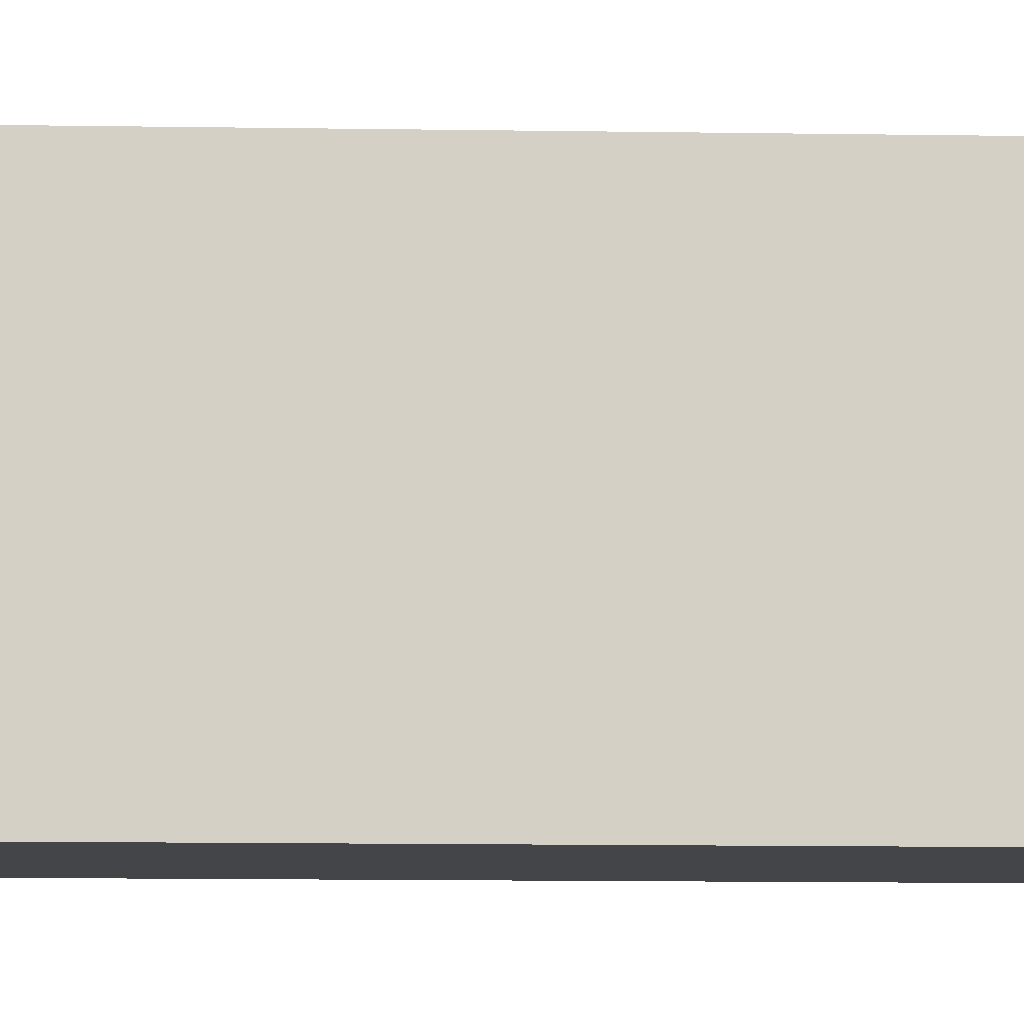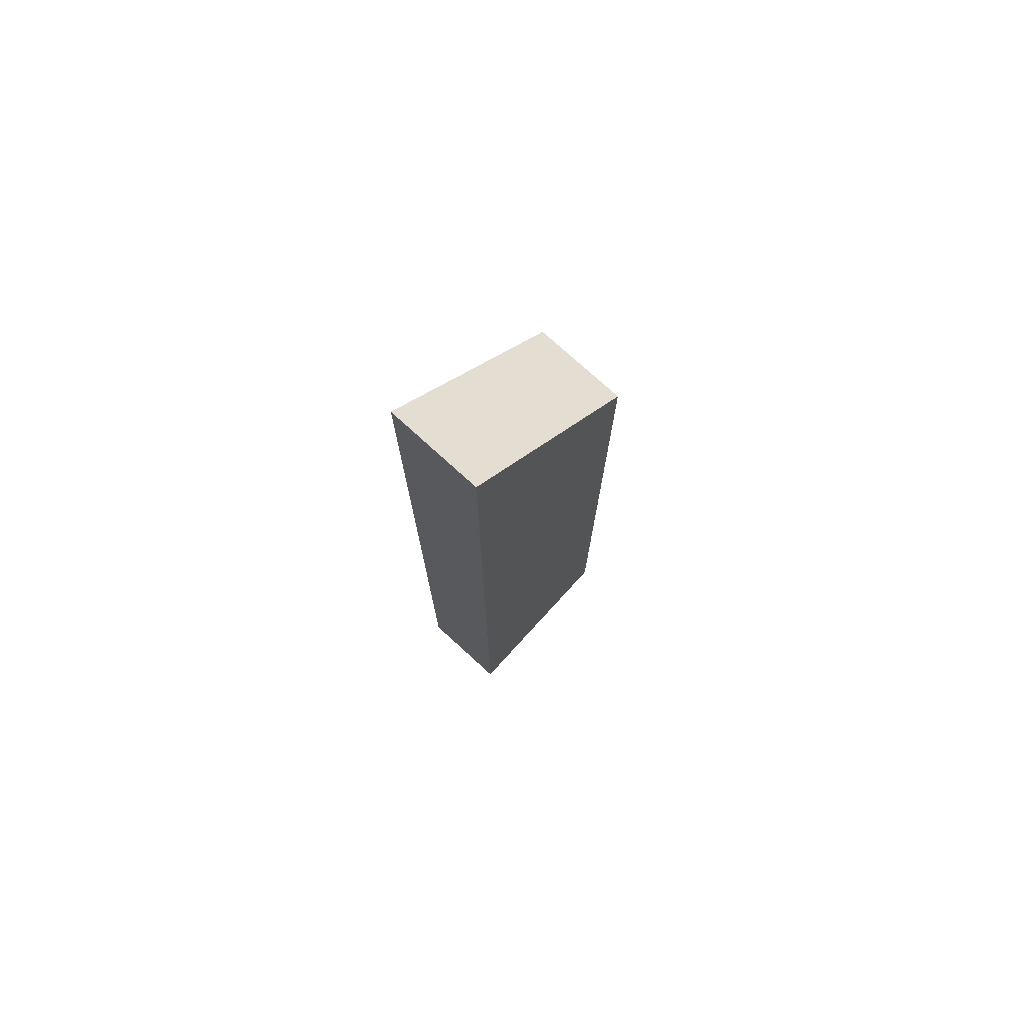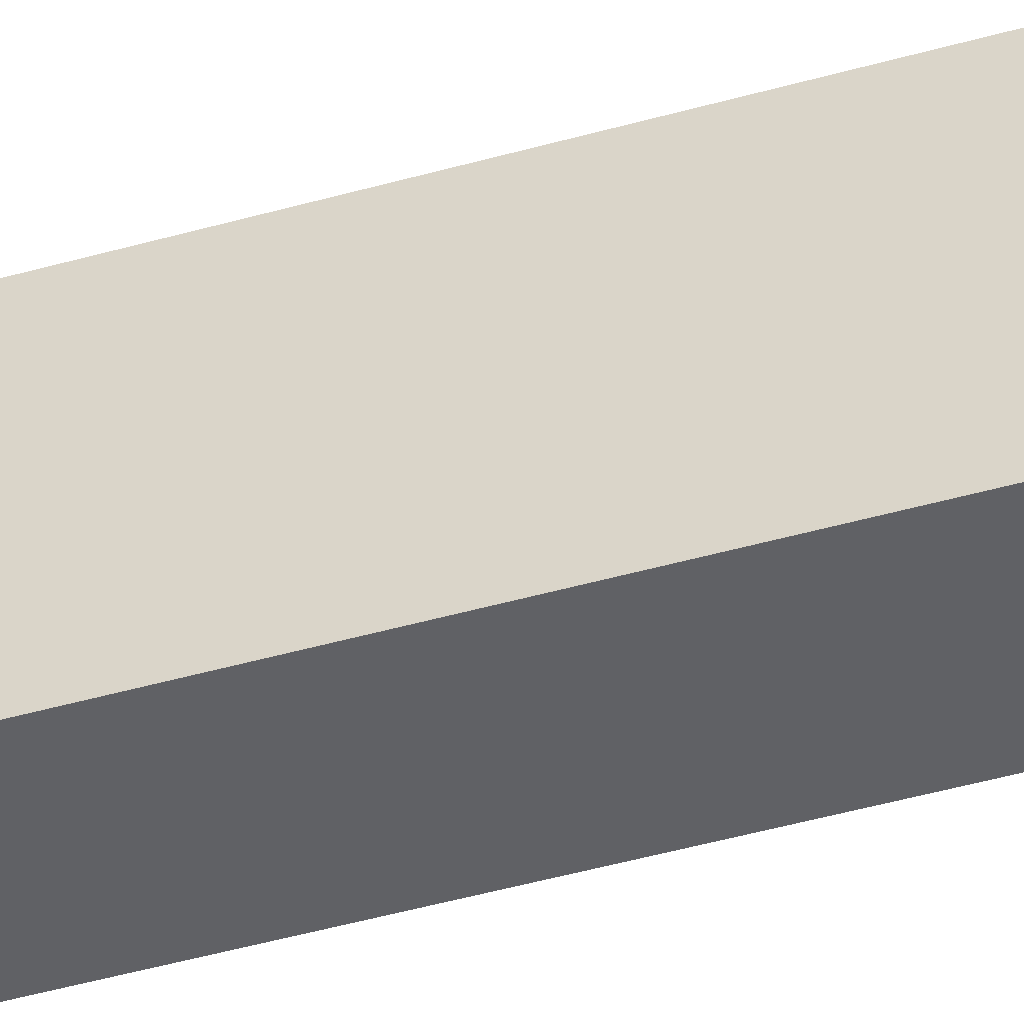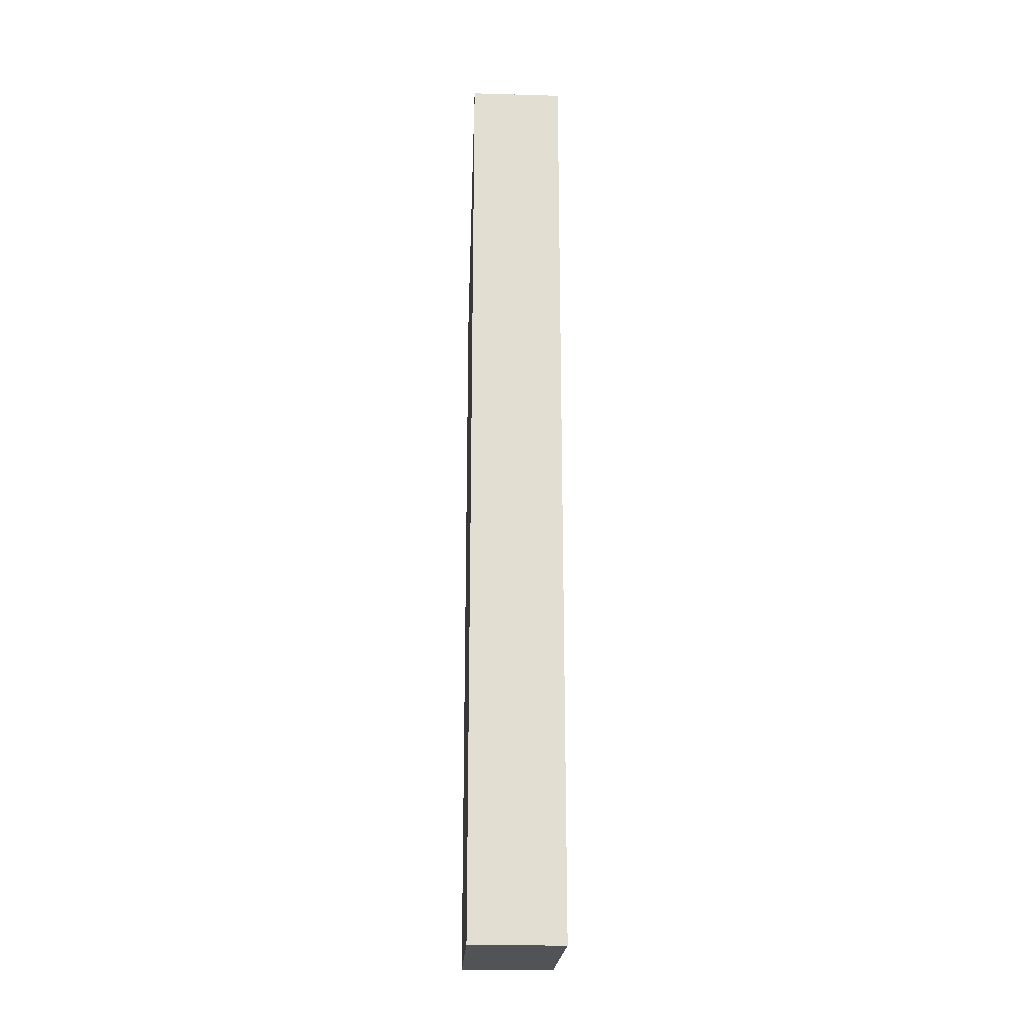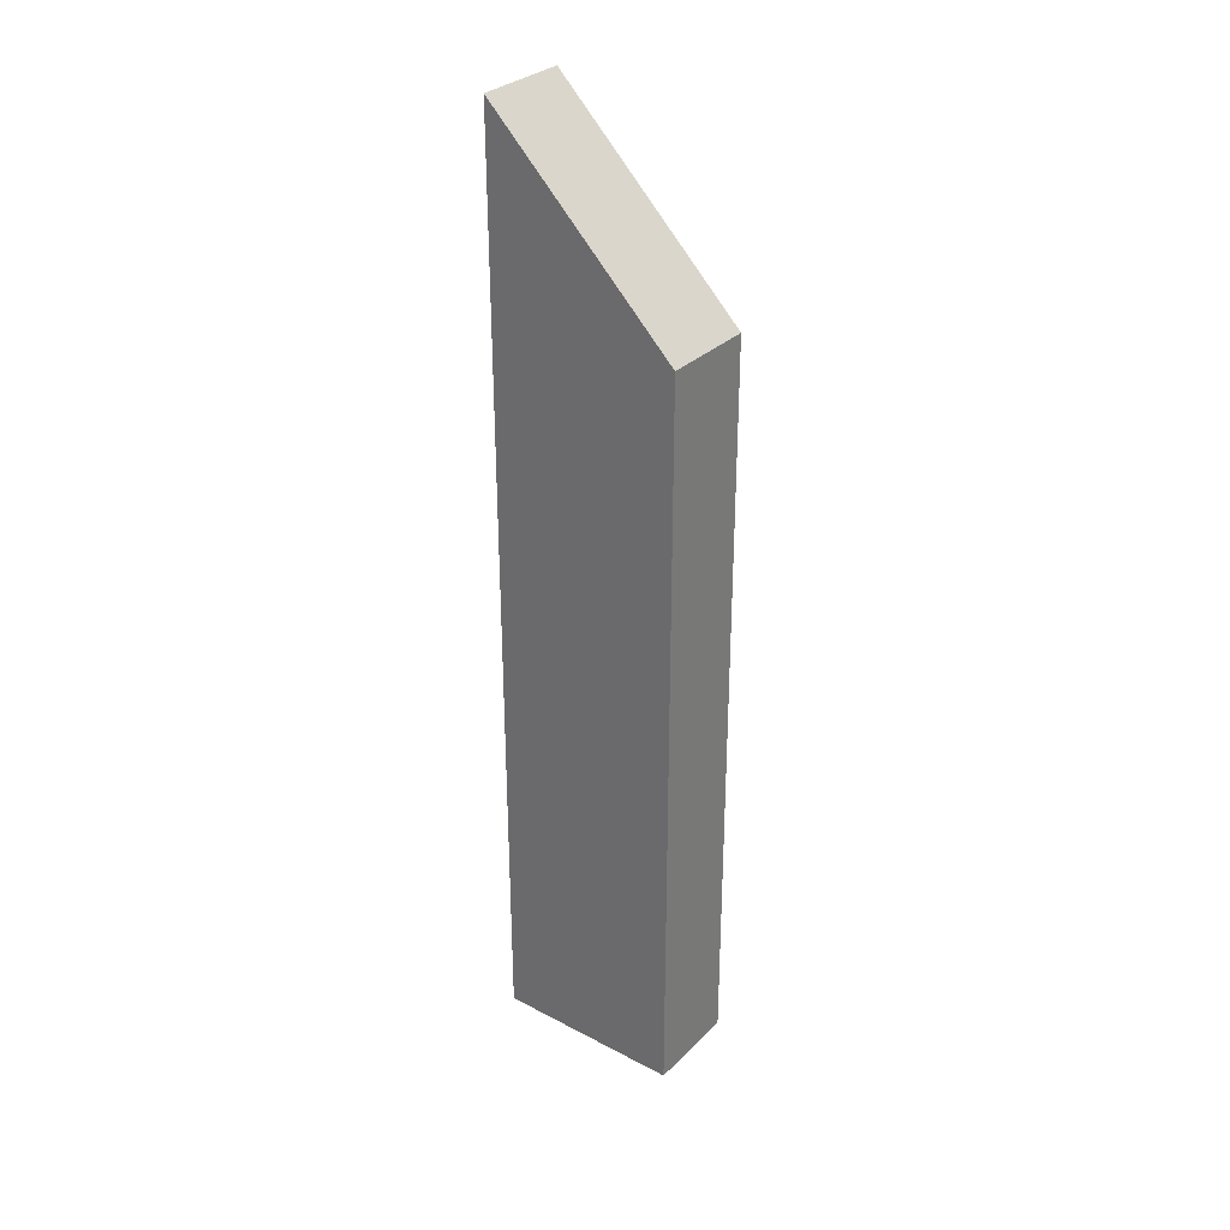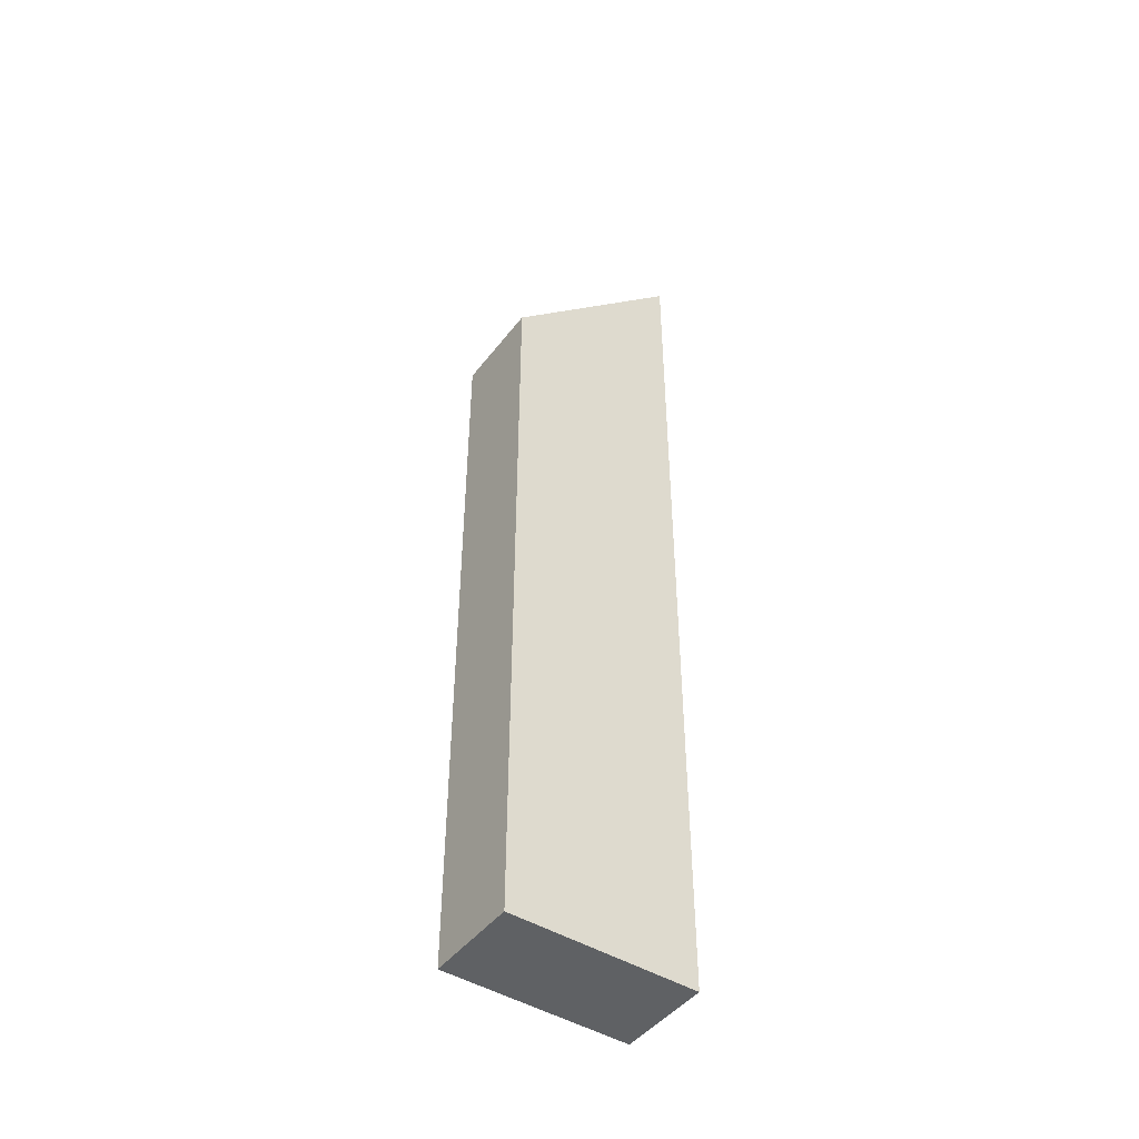
<metadata>
{"format":"obj","ext":"obj","renderer":"f3d","projection":"perspective","resolution":1024,"background":"white","views":[{"elev":-8.7,"azim":-93.0,"up":"+Z"},{"elev":75.5,"azim":42.4,"up":"+Y"},{"elev":-50.2,"azim":-73.0,"up":"+Z"},{"elev":-21.7,"azim":-2.9,"up":"+Y"},{"elev":31.3,"azim":126.6,"up":"+Y"},{"elev":-46.0,"azim":-125.3,"up":"+Y"}]}
</metadata>
<code>
g pb_Mesh173920
v 0 4 -2
v -1 4 -2
v 0 14 -2
v -1 14 -2
v -1 4 -2
v -1 4 -4
v -1 14 -2
v -1 12 -4
v -1 4 -4
v 0 4 -4
v -1 12 -4
v 0 12 -4
v 0 4 -4
v 0 4 -2
v 0 12 -4
v 0 14 -2
v 0 14 -2
v -1 14 -2
v 0 12 -4
v -1 12 -4
v 0 4 -4
v -1 4 -4
v 0 4 -2
v -1 4 -2
g pb_Mesh173920_0
g pb_Mesh173920_1
f 3 2 1
f 3 4 2
f 7 6 5
f 7 8 6
f 11 10 9
f 11 12 10
f 15 14 13
f 15 16 14
f 19 18 17
f 19 20 18
f 23 22 21
f 23 24 22

</code>
